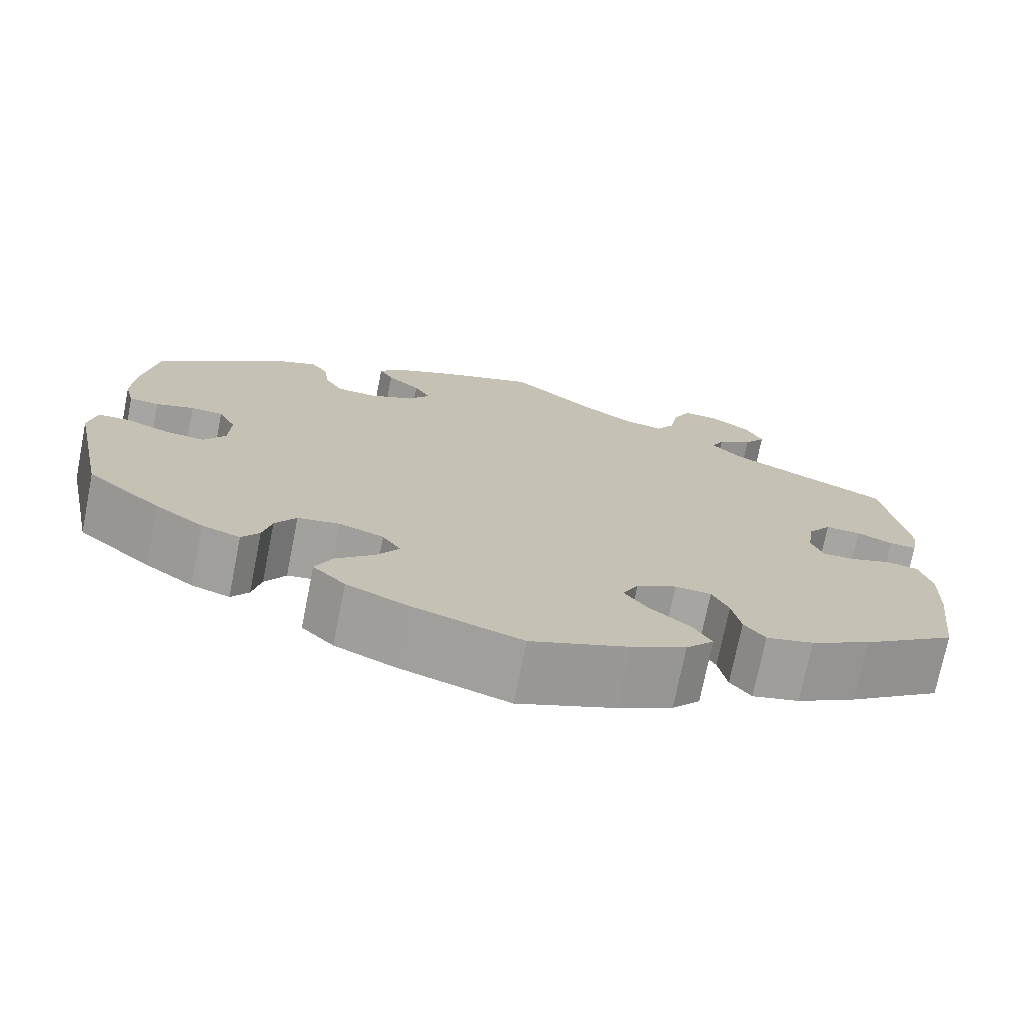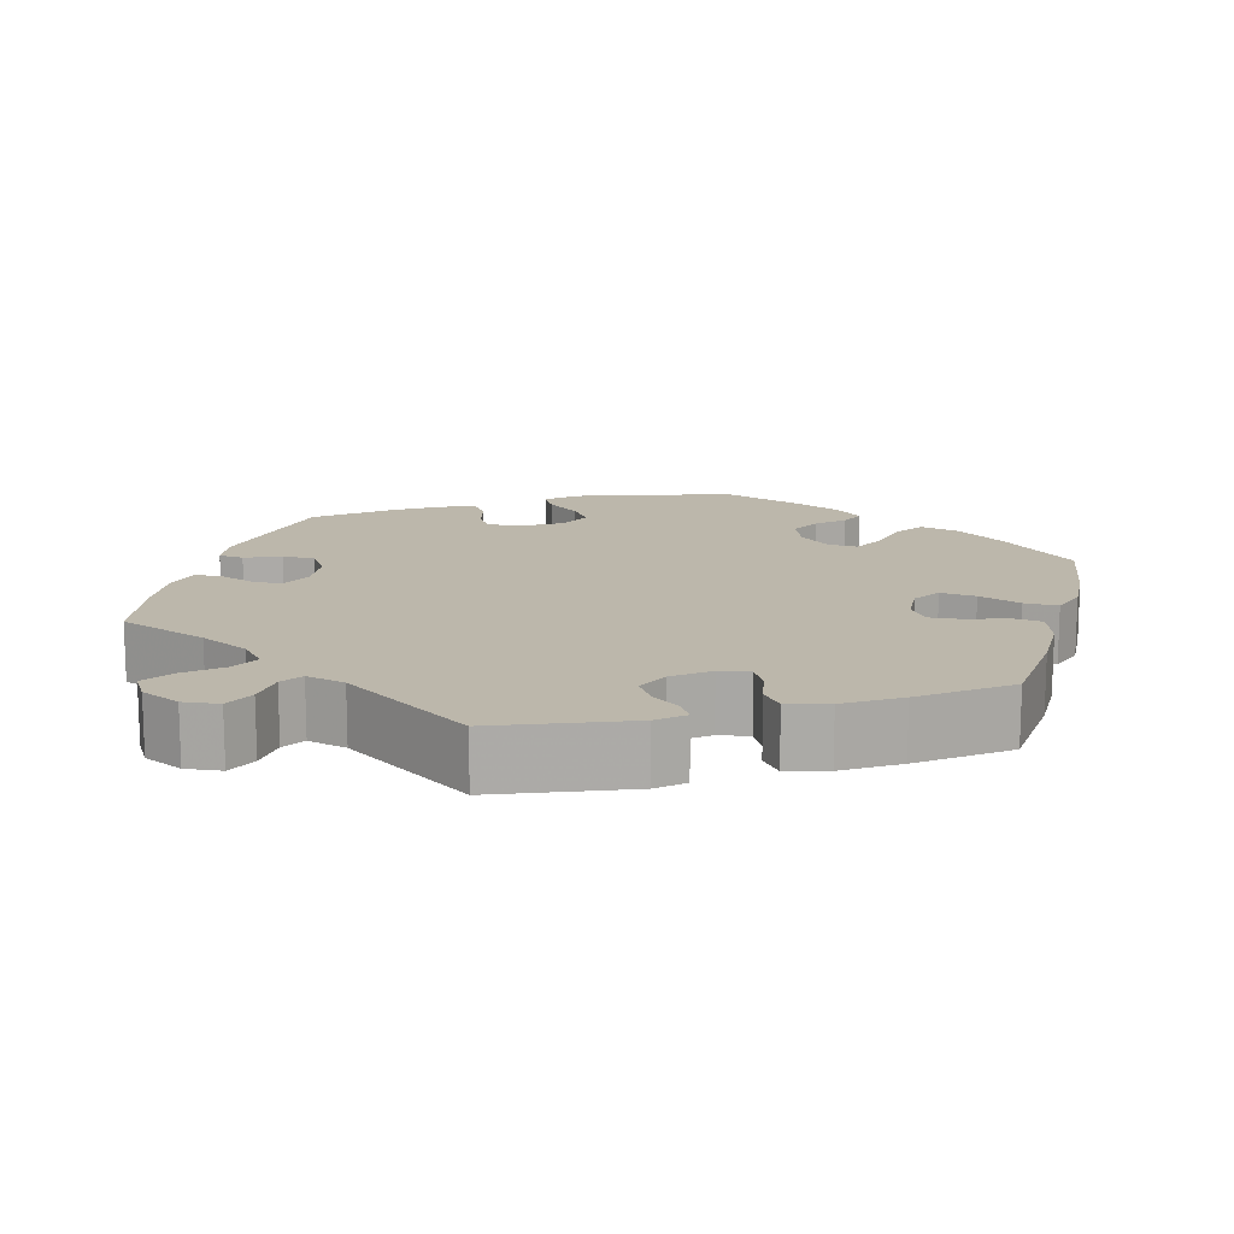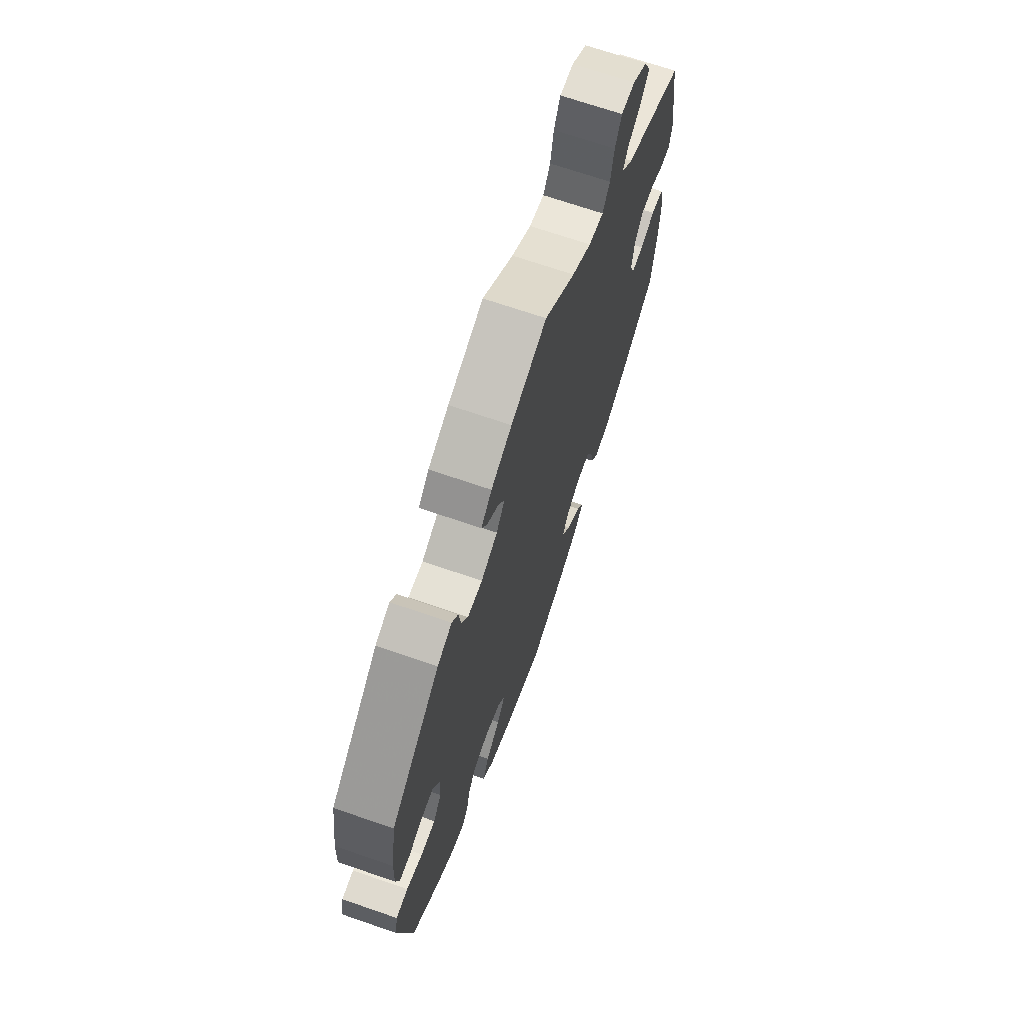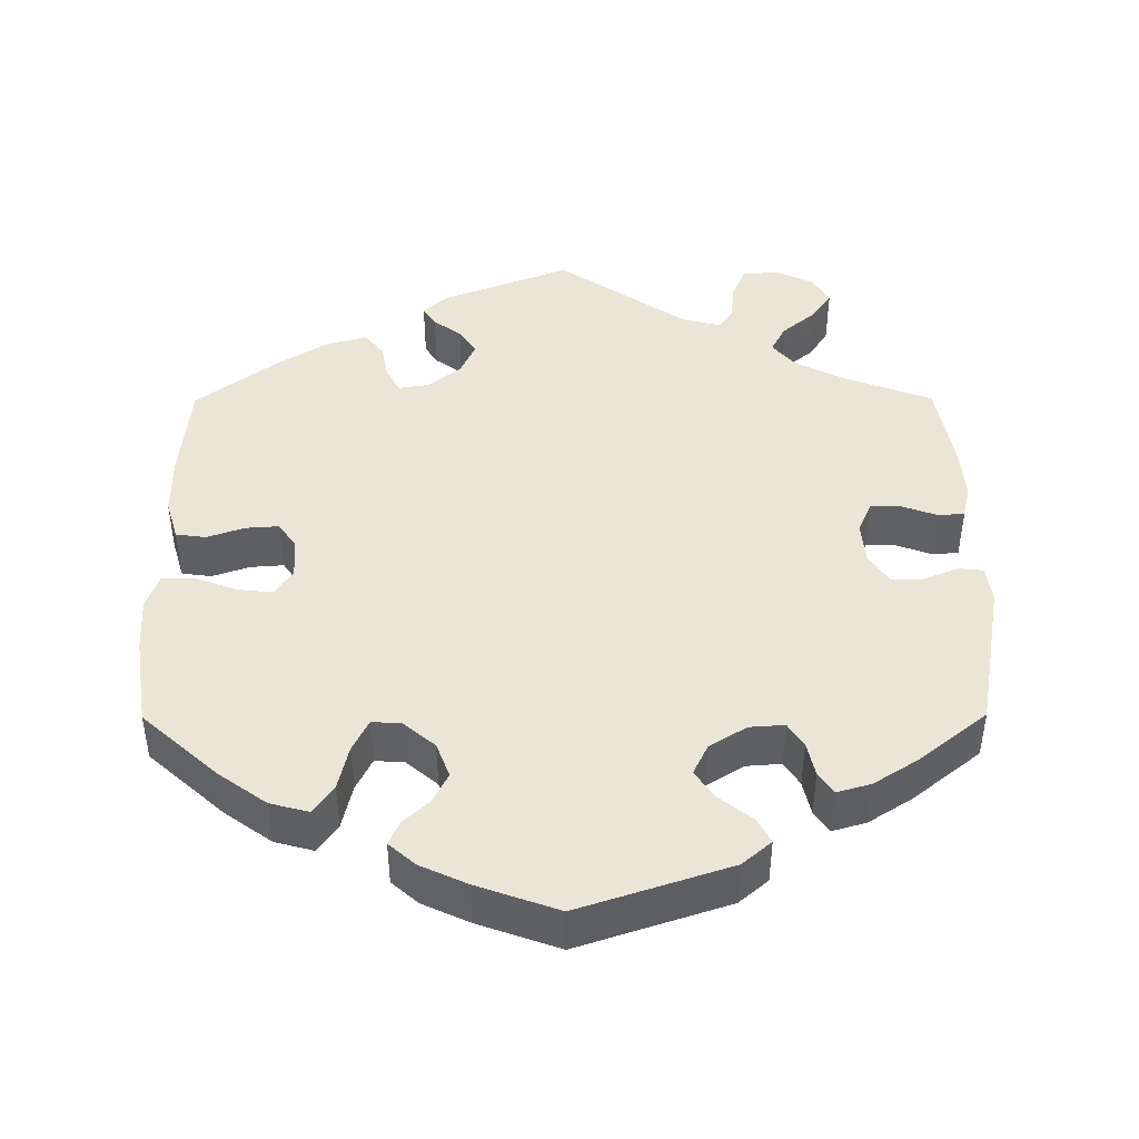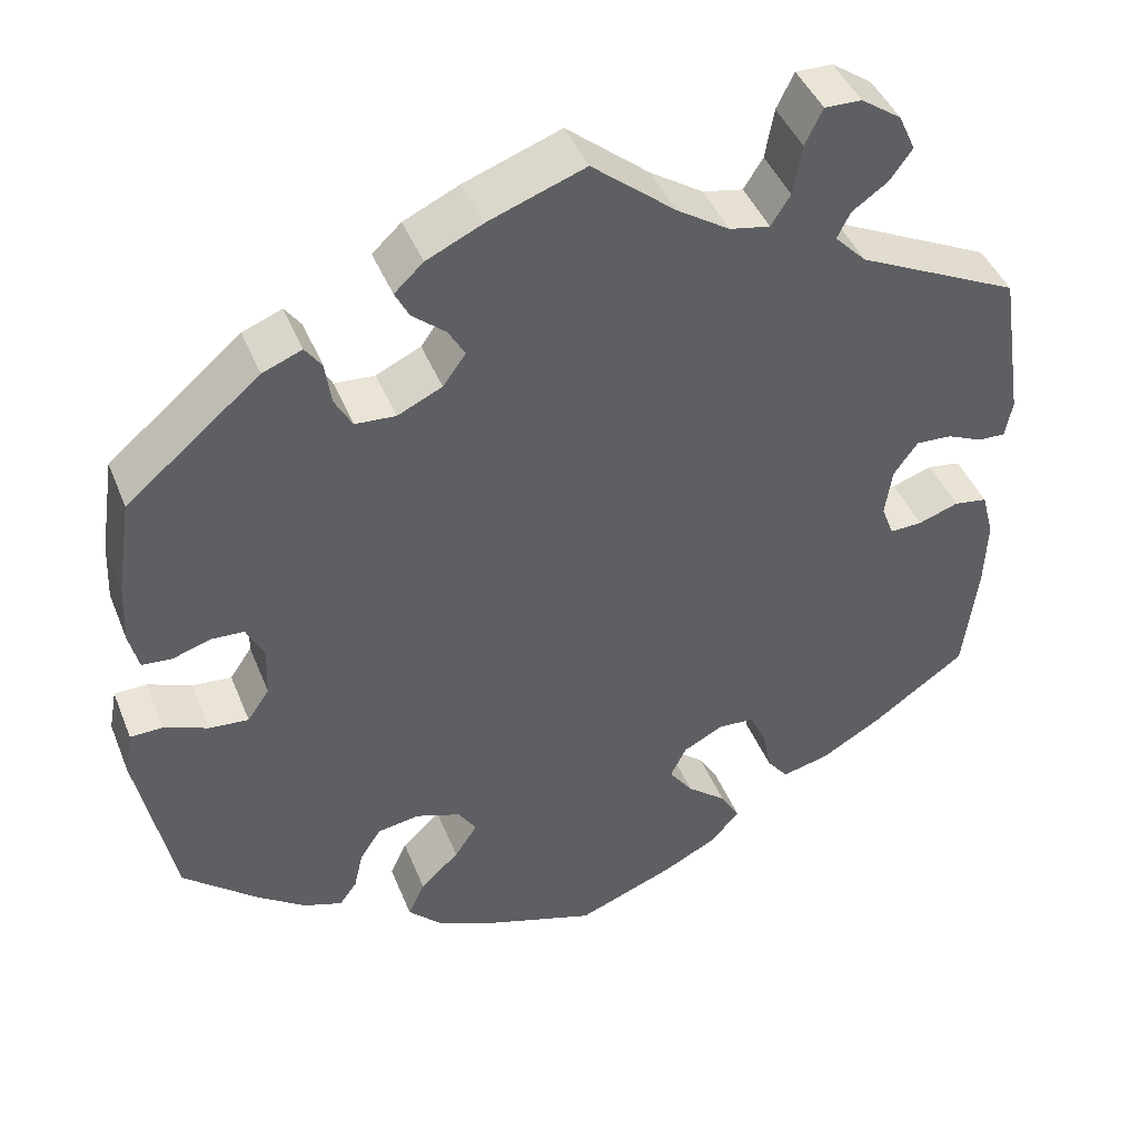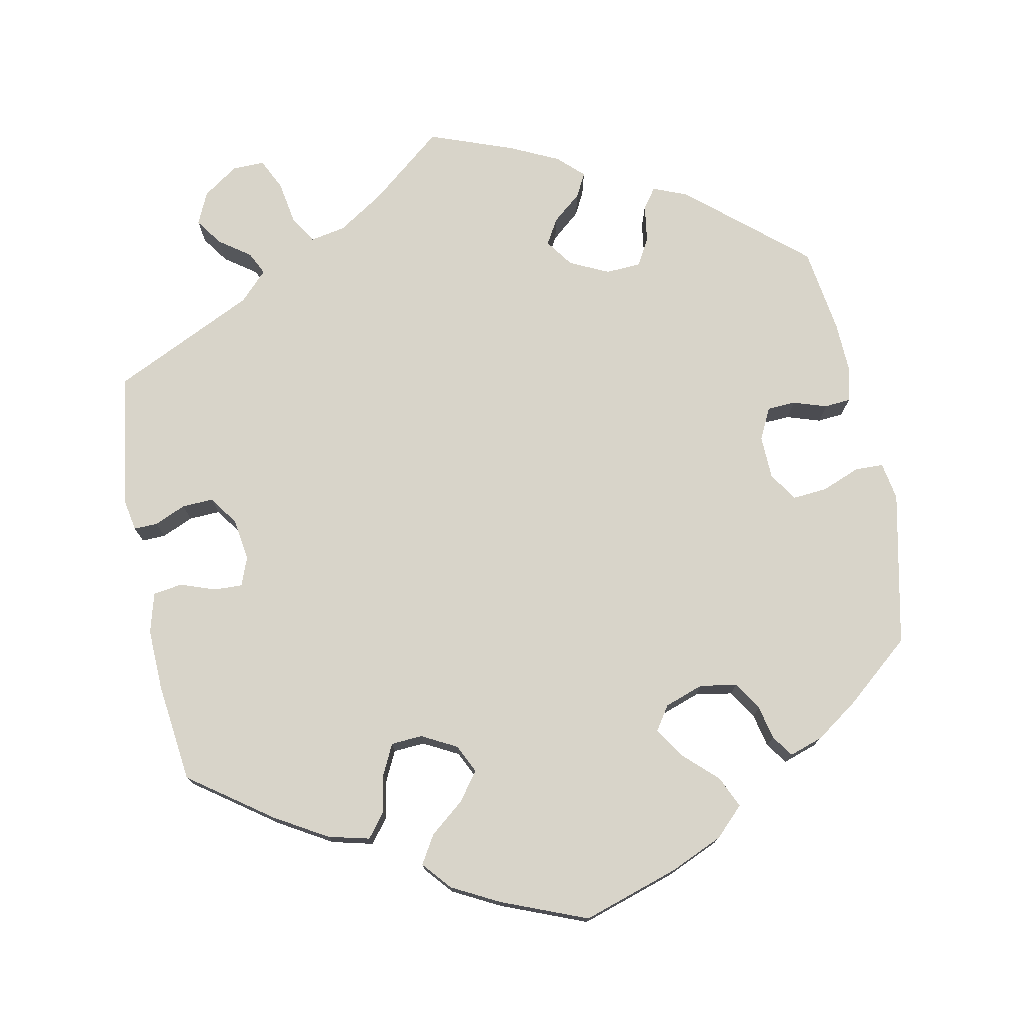
<metadata>
{"format":"obj","ext":"obj","renderer":"f3d","projection":"perspective","resolution":1024,"background":"white","views":[{"elev":-73.6,"azim":-11.3,"up":"+Z"},{"elev":14.3,"azim":74.8,"up":"+Y"},{"elev":69.0,"azim":-70.9,"up":"+Z"},{"elev":44.4,"azim":-120.3,"up":"+Y"},{"elev":43.5,"azim":-21.0,"up":"+Z"},{"elev":75.5,"azim":169.0,"up":"+Y"}]}
</metadata>
<code>
v -0.348 0.07 0.417
v -0.303 0.07 0.435
v -0.284 0.07 0.409
v -0.277 0.07 0.36
v -0.257 0.07 0.324
v -0.211 0.07 0.321
v -0.16 0.07 0.345
v -0.134 0.07 0.381
v -0.153 0.07 0.414
v -0.191 0.07 0.446
v -0.207 0.07 0.477
v -0.174 0.07 0.508
v -0.11 0.07 0.538
v 0 0.07 0.578
v 0.095 0.07 0.5
v 0.155 0.07 0.461
v 0.201 0.07 0.452
v 0.223 0.07 0.487
v 0.233 0.07 0.544
v 0.253 0.07 0.585
v 0.295 0.07 0.584
v 0.341 0.07 0.552
v 0.36 0.07 0.51
v 0.335 0.07 0.475
v 0.294 0.07 0.446
v 0.279 0.07 0.416
v 0.315 0.07 0.379
v 0.5 0.07 0.29
v 0.527 0.07 0.115
v 0.519 0.07 0.072
v 0.488 0.07 0.073
v 0.447 0.07 0.091
v 0.406 0.07 0.093
v 0.379 0.07 0.055
v 0.371 0.07 0
v 0.385 0.07 -0.037
v 0.422 0.07 -0.036
v 0.468 0.07 -0.02
v 0.506 0.07 -0.026
v 0.52 0.07 -0.078
v 0.517 0.07 -0.158
v 0.501 0.07 -0.288
v 0.394 0.07 -0.364
v 0.325 0.07 -0.404
v 0.271 0.07 -0.417
v 0.247 0.07 -0.386
v 0.237 0.07 -0.335
v 0.218 0.07 -0.296
v 0.177 0.07 -0.293
v 0.131 0.07 -0.317
v 0.113 0.07 -0.354
v 0.14 0.07 -0.391
v 0.185 0.07 -0.428
v 0.207 0.07 -0.465
v 0.175 0.07 -0.502
v 0.113 0.07 -0.534
v 0.001 0.07 -0.578
v -0.125 0.07 -0.537
v -0.194 0.07 -0.506
v -0.231 0.07 -0.469
v -0.212 0.07 -0.428
v -0.168 0.07 -0.387
v -0.142 0.07 -0.348
v -0.163 0.07 -0.316
v -0.214 0.07 -0.298
v -0.262 0.07 -0.306
v -0.286 0.07 -0.343
v -0.296 0.07 -0.387
v -0.316 0.07 -0.415
v -0.36 0.07 -0.4
v -0.415 0.07 -0.361
v -0.5 0.07 -0.289
v -0.542 0.07 -0.087
v -0.533 0.07 -0.038
v -0.496 0.07 -0.037
v -0.446 0.07 -0.057
v -0.401 0.07 -0.061
v -0.376 0.07 -0.024
v -0.374 0.07 0.033
v -0.394 0.07 0.074
v -0.431 0.07 0.076
v -0.475 0.07 0.062
v -0.509 0.07 0.065
v -0.52 0.07 0.109
v -0.517 0.07 0.177
v -0.5 0.07 0.289
v -0.348 0 0.417
v -0.303 0 0.435
v -0.284 0 0.409
v -0.277 0 0.36
v -0.257 0 0.324
v -0.211 0 0.321
v -0.16 0 0.345
v -0.134 0 0.381
v -0.153 0 0.414
v -0.191 0 0.446
v -0.207 0 0.477
v -0.174 0 0.508
v -0.11 0 0.538
v 0 0 0.578
v 0.095 0 0.5
v 0.155 0 0.461
v 0.201 0 0.452
v 0.223 0 0.487
v 0.233 0 0.544
v 0.253 0 0.585
v 0.295 0 0.584
v 0.341 0 0.552
v 0.36 0 0.51
v 0.335 0 0.475
v 0.294 0 0.446
v 0.279 0 0.416
v 0.315 0 0.379
v 0.5 0 0.29
v 0.527 0 0.115
v 0.519 0 0.072
v 0.488 0 0.073
v 0.447 0 0.091
v 0.406 0 0.093
v 0.379 0 0.055
v 0.371 0 0
v 0.385 0 -0.037
v 0.422 0 -0.036
v 0.468 0 -0.02
v 0.506 0 -0.026
v 0.52 0 -0.078
v 0.517 0 -0.158
v 0.501 0 -0.288
v 0.394 0 -0.364
v 0.325 0 -0.404
v 0.271 0 -0.417
v 0.247 0 -0.386
v 0.237 0 -0.335
v 0.218 0 -0.296
v 0.177 0 -0.293
v 0.131 0 -0.317
v 0.113 0 -0.354
v 0.14 0 -0.391
v 0.185 0 -0.428
v 0.207 0 -0.465
v 0.175 0 -0.502
v 0.113 0 -0.534
v 0.001 0 -0.578
v -0.125 0 -0.537
v -0.194 0 -0.506
v -0.231 0 -0.469
v -0.212 0 -0.428
v -0.168 0 -0.387
v -0.142 0 -0.348
v -0.163 0 -0.316
v -0.214 0 -0.298
v -0.262 0 -0.306
v -0.286 0 -0.343
v -0.296 0 -0.387
v -0.316 0 -0.415
v -0.36 0 -0.4
v -0.415 0 -0.361
v -0.5 0 -0.289
v -0.542 0 -0.087
v -0.533 0 -0.038
v -0.496 0 -0.037
v -0.446 0 -0.057
v -0.401 0 -0.061
v -0.376 0 -0.024
v -0.374 0 0.033
v -0.394 0 0.074
v -0.431 0 0.076
v -0.475 0 0.062
v -0.509 0 0.065
v -0.52 0 0.109
v -0.517 0 0.177
v -0.5 0 0.289
f 81 82 83 84
f 80 81 84 85
f 73 74 75 76
f 73 76 77
f 72 73 77
f 71 72 77 78
f 67 68 69 70
f 66 67 70 71
f 59 60 61 62
f 59 62 63
f 58 59 63
f 57 58 63
f 56 57 63
f 55 56 63 64
f 52 53 54 55
f 51 52 55 64
f 44 45 46 47
f 44 47 48
f 43 44 48
f 42 43 48
f 41 42 48 49
f 37 38 39 40
f 36 37 40 41
f 29 30 31 32
f 27 28 29 32
f 26 27 32 33
f 22 23 24 25
f 22 25 26
f 21 22 26
f 18 19 20 21
f 17 18 21 26
f 16 17 26 33
f 12 13 14 15
f 9 10 11 12
f 8 9 12 15
f 7 8 15 16
f 1 2 3 4
f 1 4 5
f 80 85 86 1
f 66 71 78
f 65 66 78 79
f 50 51 64 65
f 49 50 65 79
f 36 41 49 79
f 35 36 79 80
f 7 16 33 34
f 6 7 34 35
f 5 6 35 80
f 1 5 80
f 170 169 168 167
f 171 170 167 166
f 162 161 160 159
f 163 162 159
f 163 159 158
f 164 163 158 157
f 156 155 154 153
f 157 156 153 152
f 148 147 146 145
f 149 148 145
f 149 145 144
f 149 144 143
f 149 143 142
f 150 149 142 141
f 141 140 139 138
f 150 141 138 137
f 133 132 131 130
f 134 133 130
f 134 130 129
f 134 129 128
f 135 134 128 127
f 126 125 124 123
f 127 126 123 122
f 118 117 116 115
f 118 115 114 113
f 119 118 113 112
f 111 110 109 108
f 112 111 108
f 112 108 107
f 107 106 105 104
f 112 107 104 103
f 119 112 103 102
f 101 100 99 98
f 98 97 96 95
f 101 98 95 94
f 102 101 94 93
f 90 89 88 87
f 91 90 87
f 87 172 171 166
f 164 157 152
f 165 164 152 151
f 151 150 137 136
f 165 151 136 135
f 165 135 127 122
f 166 165 122 121
f 120 119 102 93
f 121 120 93 92
f 166 121 92 91
f 166 91 87
f 1 87 88 2
f 2 88 89 3
f 3 89 90 4
f 4 90 91 5
f 5 91 92 6
f 6 92 93 7
f 7 93 94 8
f 8 94 95 9
f 9 95 96 10
f 10 96 97 11
f 11 97 98 12
f 12 98 99 13
f 13 99 100 14
f 14 100 101 15
f 15 101 102 16
f 16 102 103 17
f 17 103 104 18
f 18 104 105 19
f 19 105 106 20
f 20 106 107 21
f 21 107 108 22
f 22 108 109 23
f 23 109 110 24
f 24 110 111 25
f 25 111 112 26
f 26 112 113 27
f 27 113 114 28
f 28 114 115 29
f 29 115 116 30
f 30 116 117 31
f 31 117 118 32
f 32 118 119 33
f 33 119 120 34
f 34 120 121 35
f 35 121 122 36
f 36 122 123 37
f 37 123 124 38
f 38 124 125 39
f 39 125 126 40
f 40 126 127 41
f 41 127 128 42
f 42 128 129 43
f 43 129 130 44
f 44 130 131 45
f 45 131 132 46
f 46 132 133 47
f 47 133 134 48
f 48 134 135 49
f 49 135 136 50
f 50 136 137 51
f 51 137 138 52
f 52 138 139 53
f 53 139 140 54
f 54 140 141 55
f 55 141 142 56
f 56 142 143 57
f 57 143 144 58
f 58 144 145 59
f 59 145 146 60
f 60 146 147 61
f 61 147 148 62
f 62 148 149 63
f 63 149 150 64
f 64 150 151 65
f 65 151 152 66
f 66 152 153 67
f 67 153 154 68
f 68 154 155 69
f 69 155 156 70
f 70 156 157 71
f 71 157 158 72
f 72 158 159 73
f 73 159 160 74
f 74 160 161 75
f 75 161 162 76
f 76 162 163 77
f 77 163 164 78
f 78 164 165 79
f 79 165 166 80
f 80 166 167 81
f 81 167 168 82
f 82 168 169 83
f 83 169 170 84
f 84 170 171 85
f 85 171 172 86
f 86 172 87 1

</code>
